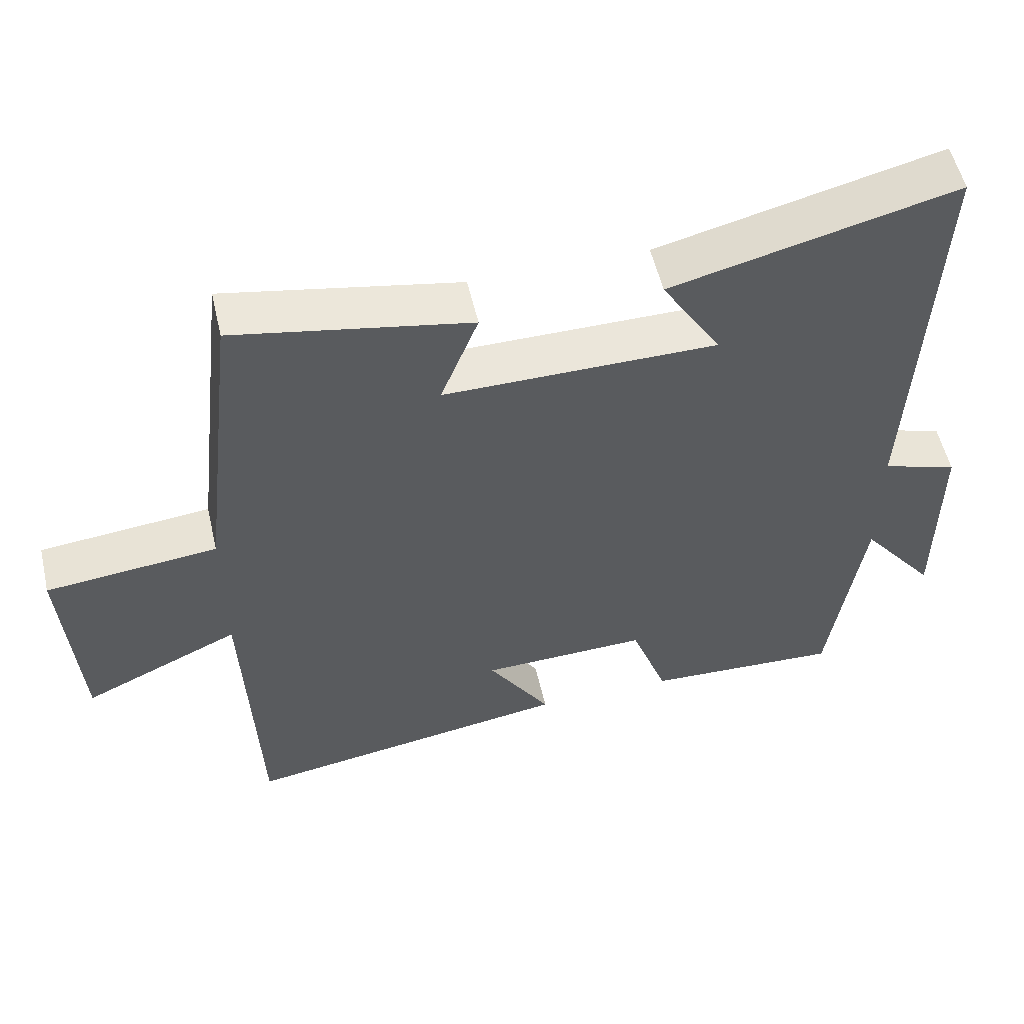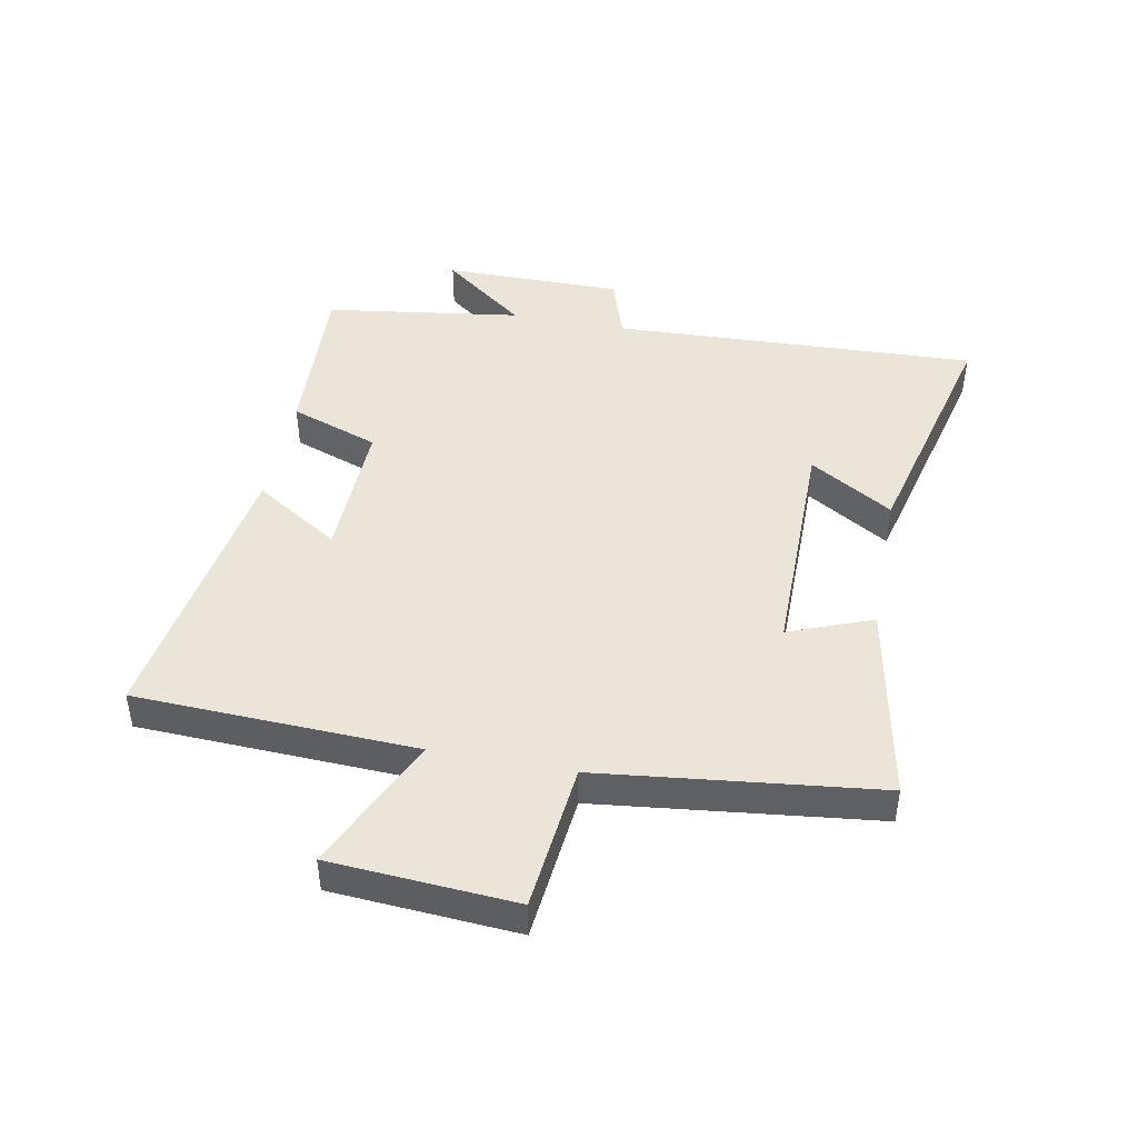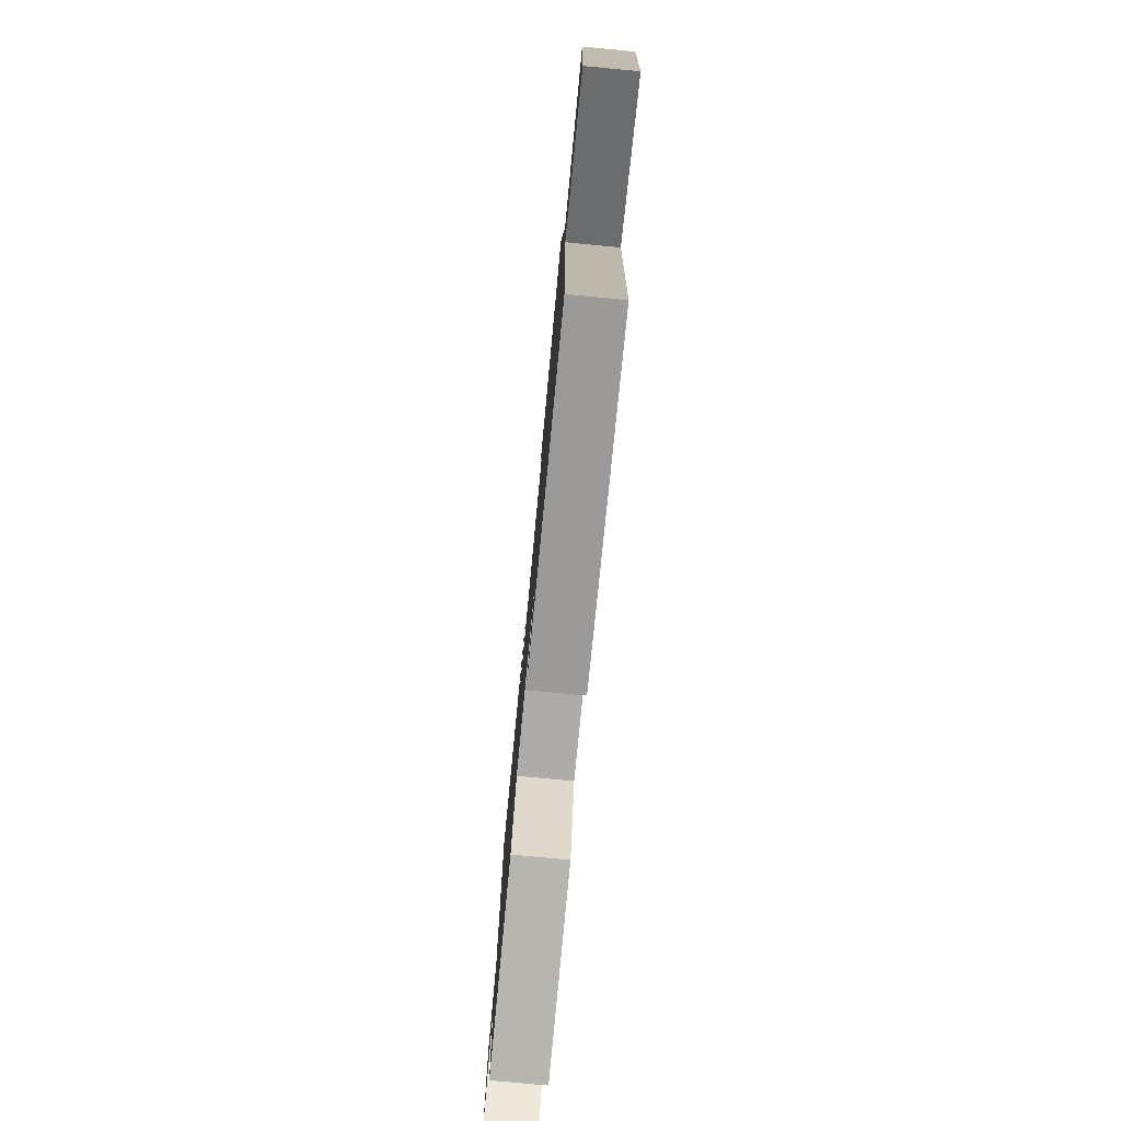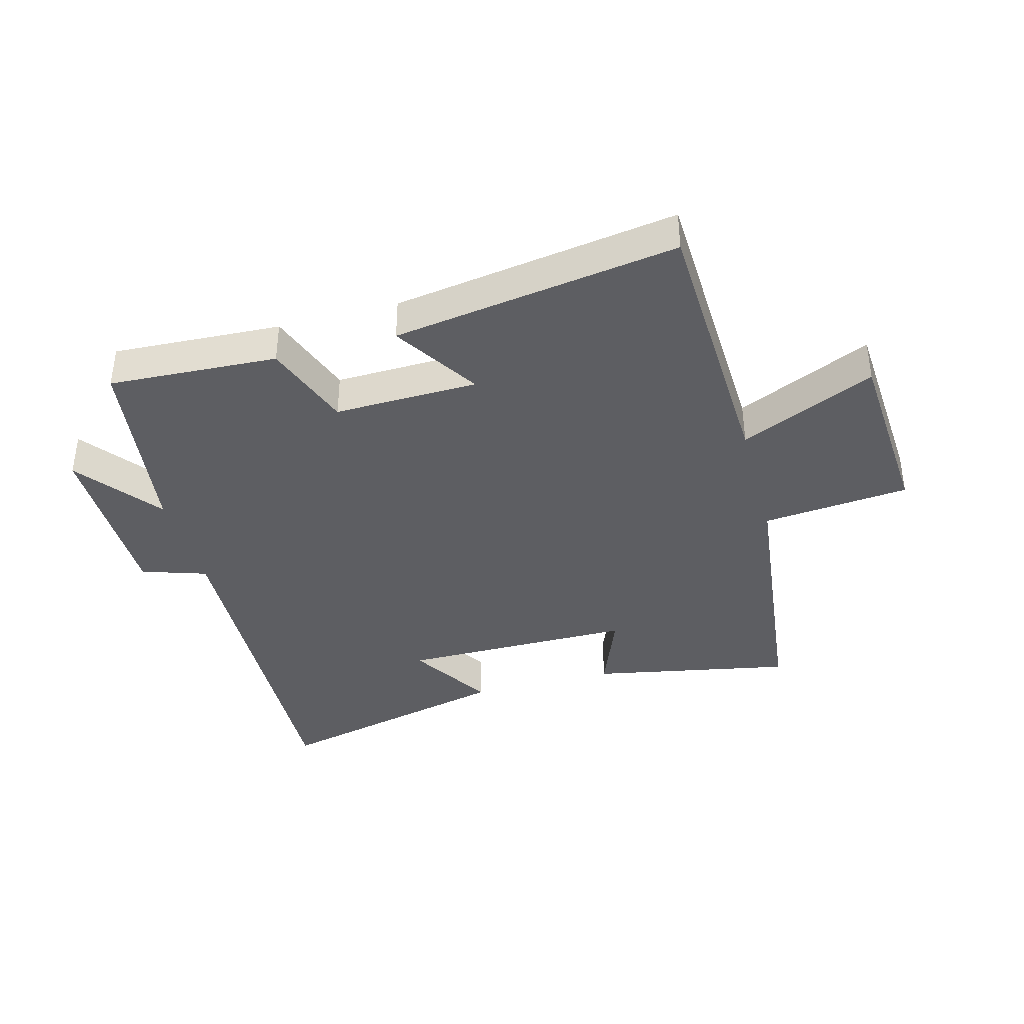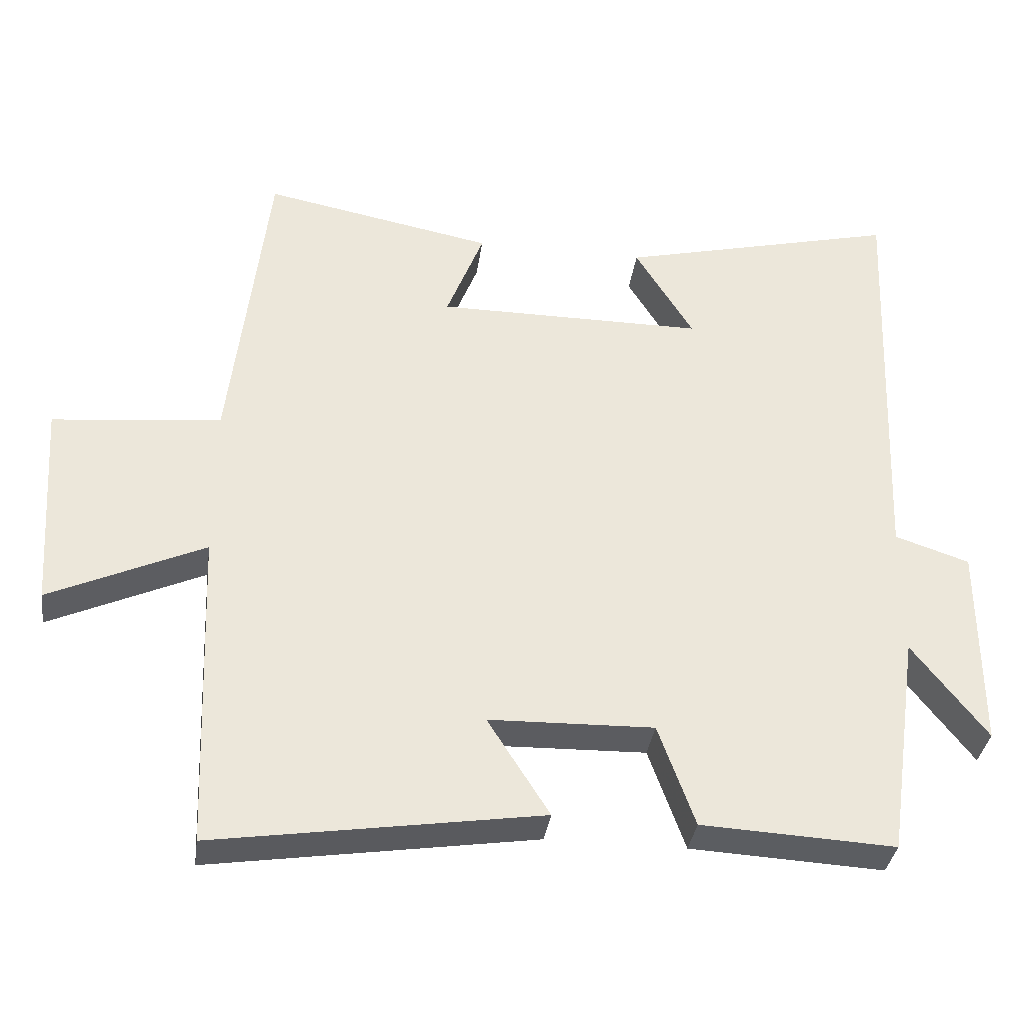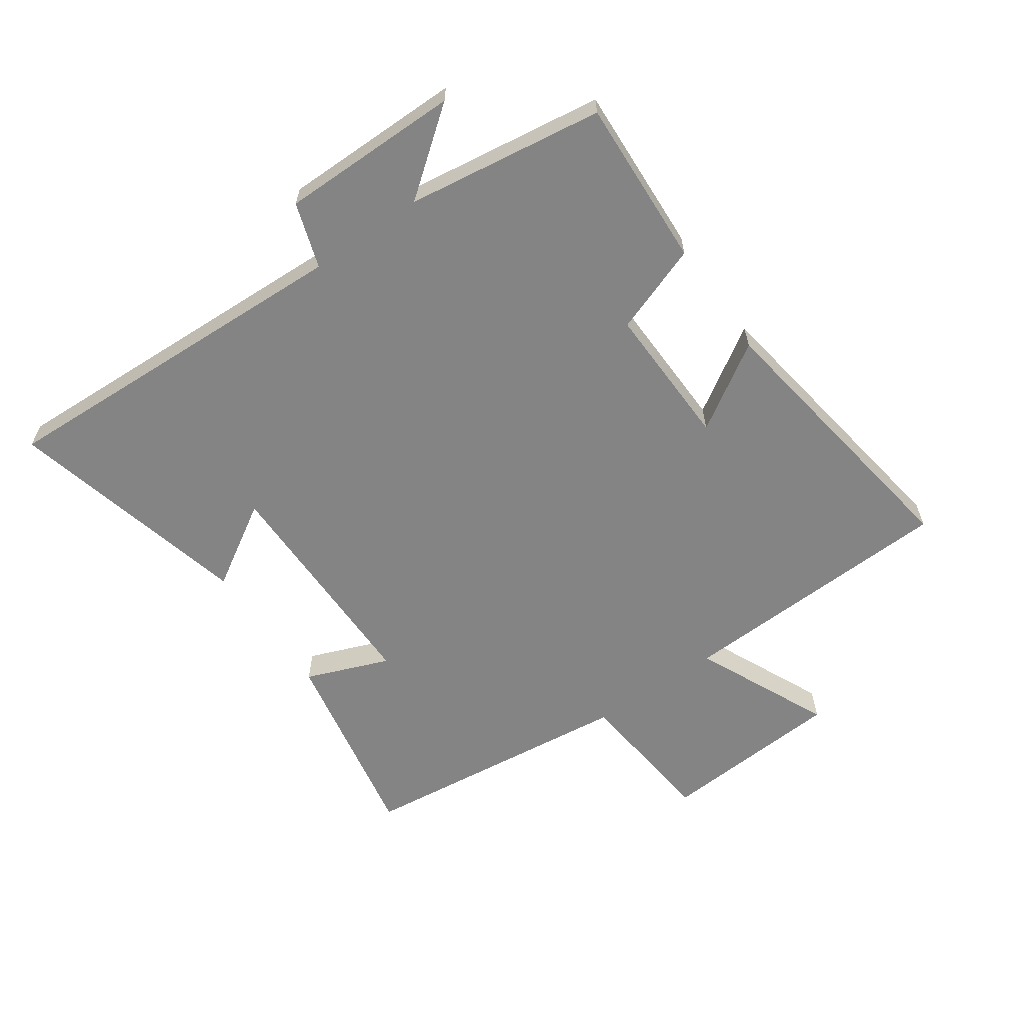
<metadata>
{"format":"obj","ext":"obj","renderer":"f3d","projection":"perspective","resolution":1024,"background":"white","views":[{"elev":54.8,"azim":-13.0,"up":"+Z"},{"elev":45.1,"azim":-79.1,"up":"+Y"},{"elev":-78.2,"azim":-95.4,"up":"+Z"},{"elev":-38.5,"azim":-164.9,"up":"+Y"},{"elev":-35.3,"azim":-7.9,"up":"+Z"},{"elev":-61.5,"azim":125.0,"up":"+Y"}]}
</metadata>
<code>
v 0.525 0.07 0.597
v 0.5 0.07 -0.001
v 0.606 0.07 -0.036
v 0.606 0.07 -0.33
v 0.5 0.07 -0.193
v 0.454 0.07 -0.514
v 0.179 0.07 -0.5
v 0.127 0.07 -0.355
v -0.107 0.07 -0.361
v -0.019 0.07 -0.5
v -0.482 0.07 -0.571
v -0.5 0.07 -0.114
v -0.72 0.07 -0.214
v -0.74 0.07 0.086
v -0.5 0.07 0.11
v -0.447 0.07 0.563
v -0.119 0.07 0.5
v -0.172 0.07 0.364
v 0.21 0.07 0.364
v 0.127 0.07 0.5
v 0.525 0 0.597
v 0.5 0 -0.001
v 0.606 0 -0.036
v 0.606 0 -0.33
v 0.5 0 -0.193
v 0.454 0 -0.514
v 0.179 0 -0.5
v 0.127 0 -0.355
v -0.107 0 -0.361
v -0.019 0 -0.5
v -0.482 0 -0.571
v -0.5 0 -0.114
v -0.72 0 -0.214
v -0.74 0 0.086
v -0.5 0 0.11
v -0.447 0 0.563
v -0.119 0 0.5
v -0.172 0 0.364
v 0.21 0 0.364
v 0.127 0 0.5
f 19 20 1 2
f 18 19 2
f 15 16 17 18
f 15 18 2
f 12 13 14 15
f 9 10 11 12
f 8 9 12 15
f 5 6 7 8
f 5 8 15 2
f 2 3 4 5
f 22 21 40 39
f 22 39 38
f 38 37 36 35
f 22 38 35
f 35 34 33 32
f 32 31 30 29
f 35 32 29 28
f 28 27 26 25
f 22 35 28 25
f 25 24 23 22
f 1 21 22 2
f 2 22 23 3
f 3 23 24 4
f 4 24 25 5
f 5 25 26 6
f 6 26 27 7
f 7 27 28 8
f 8 28 29 9
f 9 29 30 10
f 10 30 31 11
f 11 31 32 12
f 12 32 33 13
f 13 33 34 14
f 14 34 35 15
f 15 35 36 16
f 16 36 37 17
f 17 37 38 18
f 18 38 39 19
f 19 39 40 20
f 20 40 21 1

</code>
